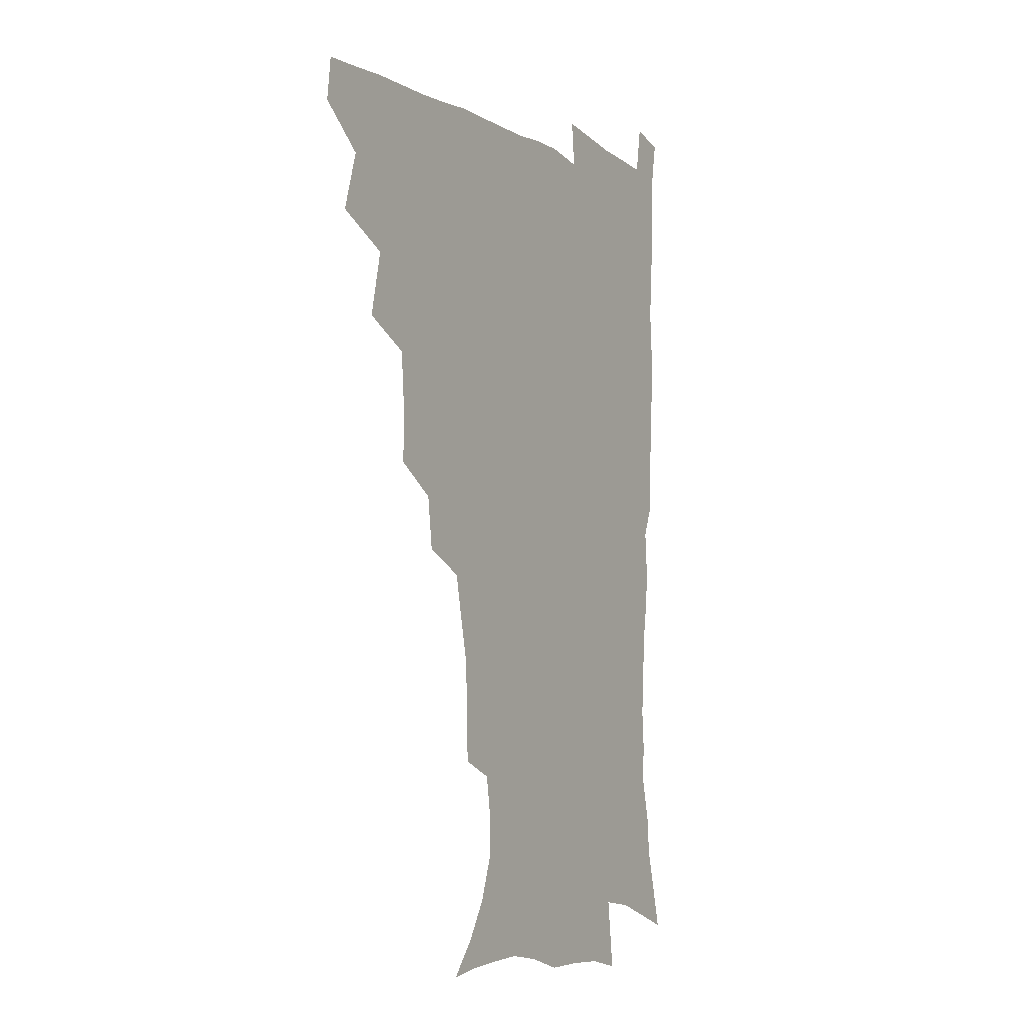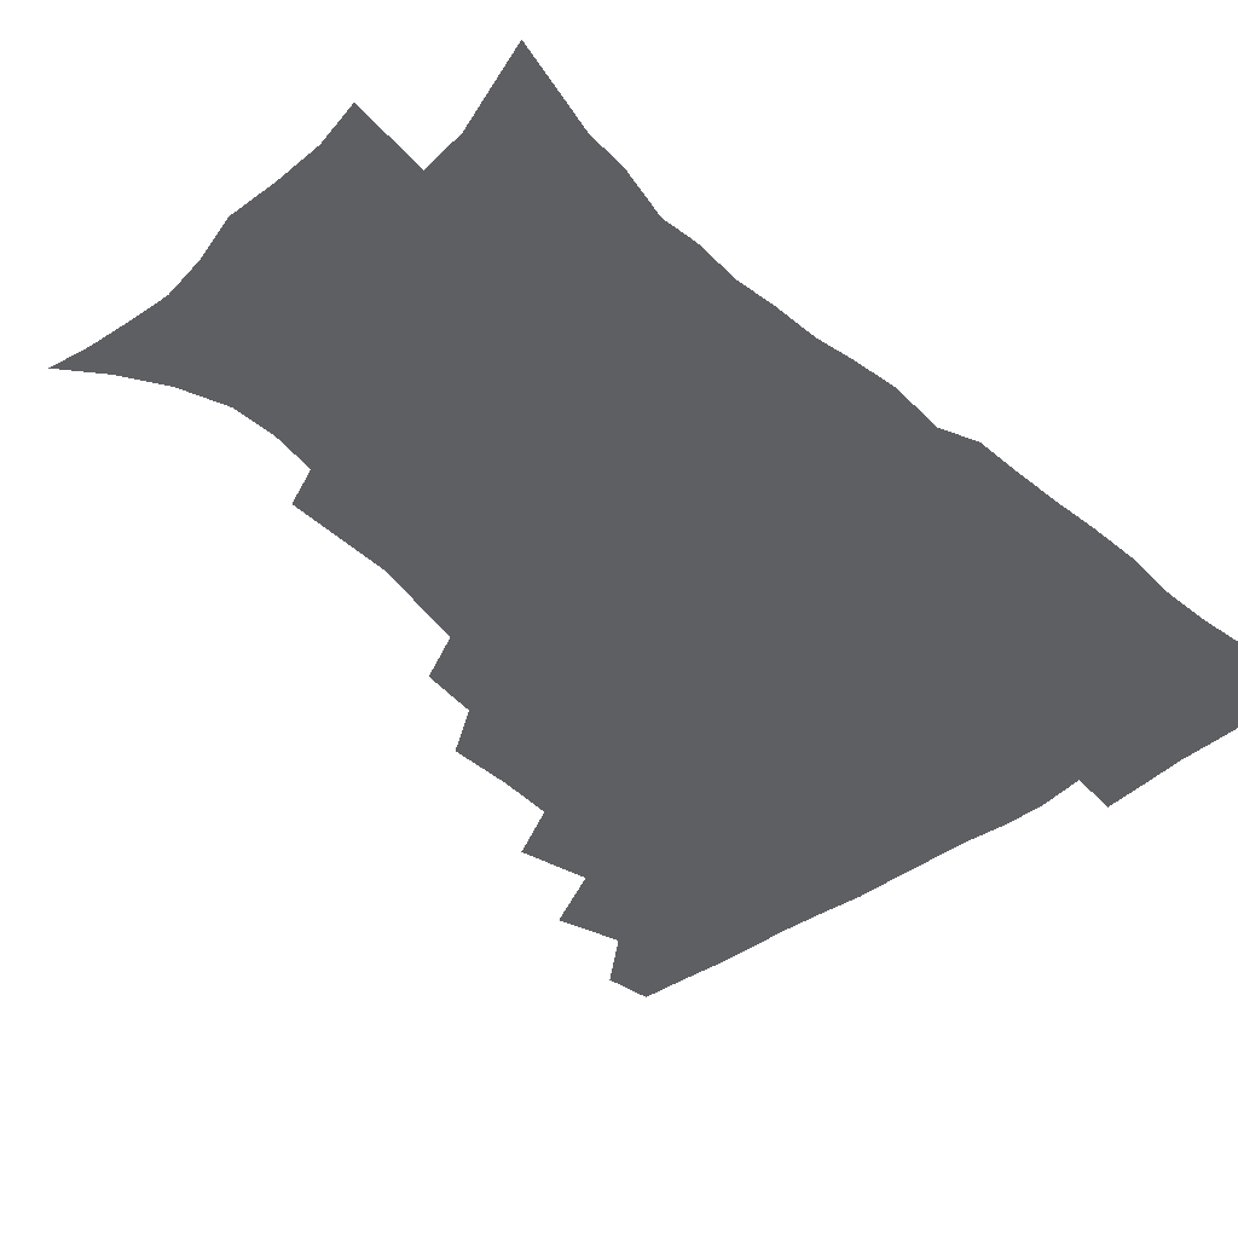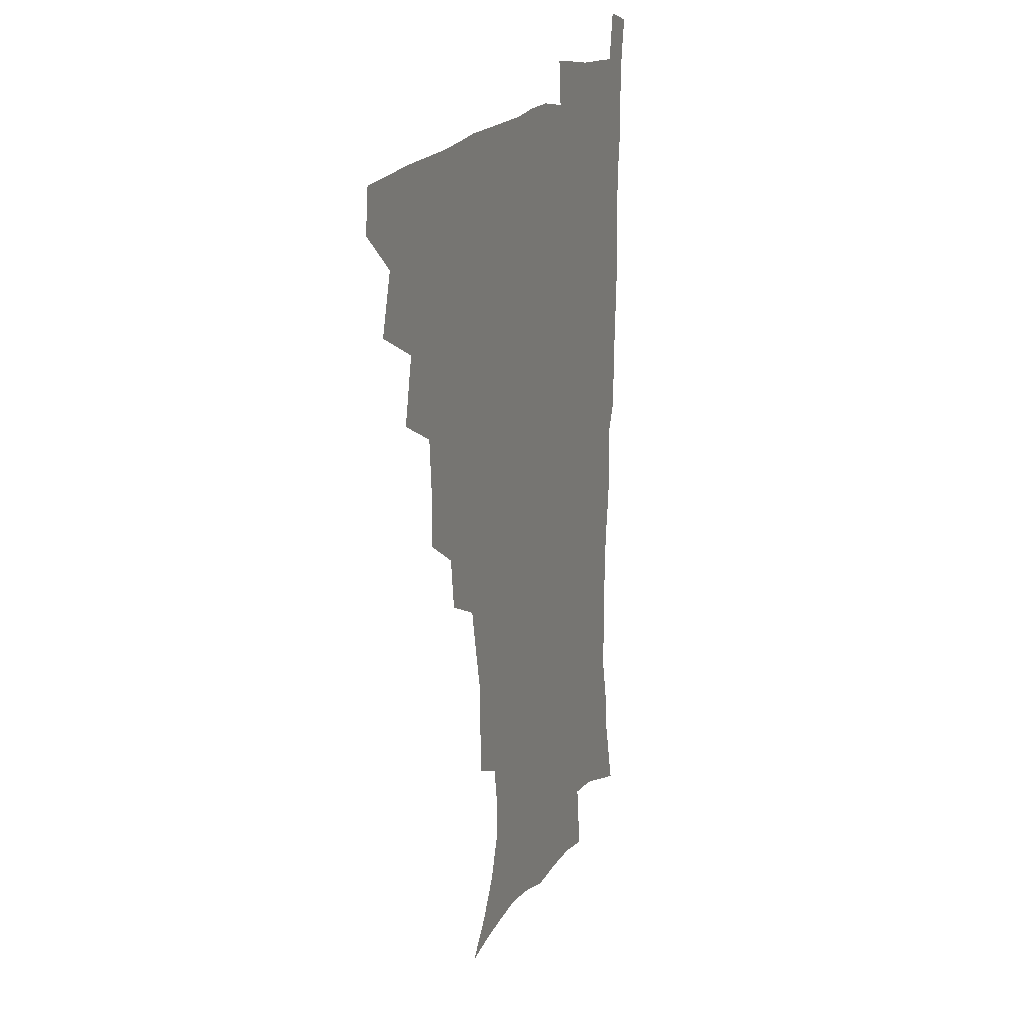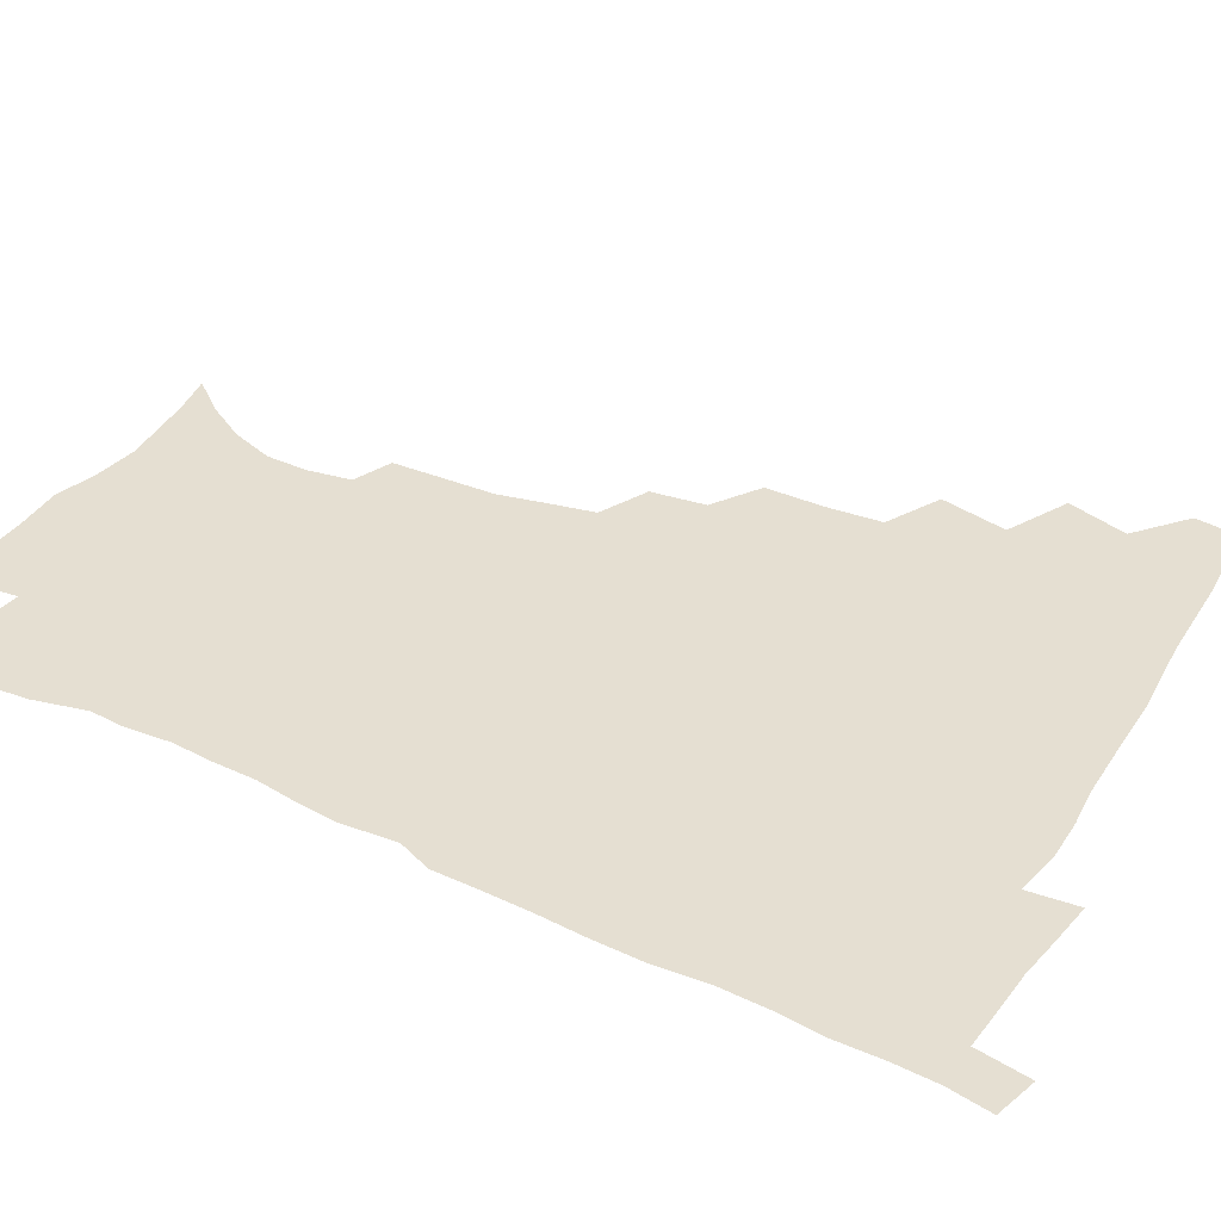
<metadata>
{"format":"obj","ext":"obj","renderer":"f3d","projection":"perspective","resolution":1024,"background":"white","views":[{"elev":-6.4,"azim":-59.8,"up":"+Y"},{"elev":-41.1,"azim":43.1,"up":"+Z"},{"elev":18.1,"azim":-68.5,"up":"+Y"},{"elev":37.3,"azim":119.4,"up":"+Z"}]}
</metadata>
<code>
v 464.8 477.8 0
v 466.7 493.8 0
v 476.2 441.2 0
v 482.7 463 0
v 483.4 478.9 0
v 482.2 494.6 0
v 493.6 406.1 0
v 498.9 430.2 0
v 498.3 447.4 0
v 500 464.7 0
v 498.6 479.9 0
v 497.4 495.7 0
v 515 355.4 0
v 515 376.9 0
v 513.5 396.1 0
v 517 418.9 0
v 515.2 433.7 0
v 515.5 450.4 0
v 514.9 465.5 0
v 513.9 480.5 0
v 512.7 496 0
v 534.5 325.2 0
v 532 344.6 0
v 532 366.9 0
v 532 387.4 0
v 532.5 406.3 0
v 531.6 420.8 0
v 531.5 436.7 0
v 530.8 451.7 0
v 530 466.3 0
v 528.8 481.3 0
v 527.8 496.3 0
v 560.3 247.2 0
v 559.7 265.4 0
v 559.1 284.3 0
v 555.8 299.1 0
v 552.1 317 0
v 550 337.8 0
v 548.3 355.8 0
v 546.6 372.2 0
v 545.6 388 0
v 546.3 406.6 0
v 547.1 423.7 0
v 546.9 438.6 0
v 545.9 452.8 0
v 544.6 467.3 0
v 543.5 482.1 0
v 542.4 497.2 0
v 552.2 167.9 0
v 562.7 180.9 0
v 571.1 194.9 0
v 576.7 210.8 0
v 577 225.9 0
v 574.5 241.4 0
v 573.7 261.5 0
v 572.2 277.9 0
v 570.2 293.5 0
v 567.8 310.1 0
v 565.4 326.7 0
v 564.1 345.2 0
v 562.6 361.4 0
v 562.6 379.2 0
v 562.2 395.1 0
v 562 410.8 0
v 561.8 425.6 0
v 561.3 439.5 0
v 561.2 453.6 0
v 559.8 467.6 0
v 558.2 482.7 0
v 556.7 498.5 0
v 566.2 170.3 0
v 577.1 185.3 0
v 585 203.2 0
v 587.3 218.6 0
v 587.5 236.1 0
v 585.7 250.8 0
v 585.2 269.6 0
v 584.1 286.9 0
v 582.4 302.4 0
v 580.6 318.2 0
v 578.9 333.6 0
v 577.6 349.8 0
v 576.9 366.3 0
v 576.4 381.8 0
v 576.4 398.1 0
v 576.3 412.9 0
v 575.7 426.6 0
v 575.7 440.5 0
v 575.5 454.1 0
v 574.3 468 0
v 572.9 482.9 0
v 571.4 498.5 0
v 579.9 171.5 0
v 590.1 187.9 0
v 597.2 208.6 0
v 598.8 226.1 0
v 598.3 242.2 0
v 597.5 258.5 0
v 596.6 274 0
v 595.4 290.5 0
v 594.3 307.4 0
v 592.8 321.4 0
v 591.8 338 0
v 590.8 352.7 0
v 590.4 368.9 0
v 589.9 383.6 0
v 589.9 399.2 0
v 589.9 413.9 0
v 589.9 428 0
v 589.5 441.1 0
v 589.1 454.6 0
v 588.7 468.3 0
v 587.8 482.6 0
v 586 498.6 0
v 595.4 172.4 0
v 605.3 193.7 0
v 609.1 212.9 0
v 609.7 228.9 0
v 609.2 244.6 0
v 608.5 259.9 0
v 608.1 279 0
v 607.1 293.8 0
v 606 308.6 0
v 605.3 325.6 0
v 604.4 339.1 0
v 603.6 353.6 0
v 603.3 369.7 0
v 603.3 385.4 0
v 603.3 400.2 0
v 603.6 414.8 0
v 603.3 427.6 0
v 603.2 441.3 0
v 603.3 455 0
v 602.9 468.5 0
v 602.3 482.3 0
v 600.5 498.7 0
v 610.9 170 0
v 618.3 194.6 0
v 620.6 214.2 0
v 621.2 232.5 0
v 620.5 246.4 0
v 620.1 264.8 0
v 619.5 280 0
v 618.8 295.5 0
v 618.2 311.4 0
v 617.6 326.1 0
v 617 341.2 0
v 616.7 356.2 0
v 616.6 372.1 0
v 616.5 386 0
v 616.4 399.1 0
v 616.9 415.6 0
v 617.1 428.3 0
v 617.4 442 0
v 617.2 455.4 0
v 616.6 469.2 0
v 616.4 482.9 0
v 614.6 500 0
v 626.9 165.5 0
v 631.3 194.3 0
v 632.4 216.1 0
v 632.5 233.6 0
v 632.3 249.4 0
v 631.8 263.5 0
v 631.2 279.3 0
v 630.6 294.8 0
v 630 311.3 0
v 629.8 327.7 0
v 629.5 341.5 0
v 629.4 357 0
v 629.4 371.6 0
v 629.5 386.6 0
v 629.7 400.7 0
v 630 415 0
v 630.5 427.7 0
v 631 442.9 0
v 631.2 455.7 0
v 631.3 469.1 0
v 630.7 483.5 0
v 628.9 500.1 0
v 644.3 165.9 0
v 644.9 194.7 0
v 644.8 212.7 0
v 643.9 232.8 0
v 643.9 248.7 0
v 643.4 263.5 0
v 642.7 279.8 0
v 642.4 295.3 0
v 642.1 310 0
v 641.8 326.9 0
v 642 340.7 0
v 641.9 356.6 0
v 642.3 370.6 0
v 642.3 386.1 0
v 642.7 400.1 0
v 642.8 414.7 0
v 643.9 427.1 0
v 644.3 442 0
v 644.9 455.5 0
v 645.3 469.1 0
v 645.7 482.9 0
v 645.6 497.5 0
v 644 514.7 0
v 661 165.3 0
v 658.7 192.6 0
v 657.1 212.8 0
v 657.2 227 0
v 655.2 247.8 0
v 654.7 264 0
v 654.2 279.8 0
v 653.9 295.7 0
v 654.2 308.7 0
v 653.9 325.4 0
v 654.5 339.3 0
v 655.3 352.9 0
v 655.1 369.2 0
v 655.2 384.5 0
v 655.8 398.5 0
v 656.2 412.8 0
v 657.2 426.6 0
v 657.6 442 0
v 658.5 455.1 0
v 659.3 468.7 0
v 660 482.5 0
v 660.1 496.8 0
v 659.1 512.9 0
v 676.8 162.1 0
v 673.6 188.6 0
v 670.5 209.1 0
v 668.9 226.8 0
v 667 245.3 0
v 666 262.5 0
v 665.3 279.2 0
v 665.4 293.9 0
v 665.9 307.9 0
v 665.8 323.4 0
v 667.3 336.1 0
v 667.7 351.4 0
v 668.1 366.4 0
v 668.2 382.3 0
v 668.8 396.8 0
v 668.8 412.6 0
v 670.7 425.3 0
v 671.2 440.3 0
v 672.2 454.2 0
v 673.2 467.9 0
v 674.1 482 0
v 674.7 495.7 0
v 674.6 510.8 0
v 689.3 186.5 0
v 684.1 206.1 0
v 680.7 225.4 0
v 679.8 240.4 0
v 678.9 256.3 0
v 678.4 272.3 0
v 677.9 288.4 0
v 677.9 303.8 0
v 679.1 317.5 0
v 680.5 331.1 0
v 680.5 347.4 0
v 681.1 362.9 0
v 682.1 377.6 0
v 682.8 392.7 0
v 684.2 407.1 0
v 684.4 422.8 0
v 685.6 437.3 0
v 685.9 453.2 0
v 687 467.3 0
v 687.9 481.3 0
v 688.9 495.5 0
v 689.4 510 0
v 705.1 181.2 0
v 698.8 200.6 0
v 696.1 216.7 0
v 692.7 234.9 0
v 691.7 249.8 0
v 691.2 265.4 0
v 691.4 280.1 0
v 691.1 296.3 0
v 692.4 310.2 0
v 693.7 324.7 0
v 693.8 341.3 0
v 694.4 357.2 0
v 696.4 371.2 0
v 698.1 385.8 0
v 698.7 401.9 0
v 697.9 419.5 0
v 699.9 433.8 0
v 701 449.3 0
v 701.4 465.2 0
v 702.3 480 0
v 703.4 494.6 0
v 704.2 509.1 0
v 707.2 527.5 0
v 719.6 176.3 0
v 715.6 191.8 0
v 711.4 208.1 0
v 710.6 221.3 0
v 706.1 240.1 0
v 707.1 252.3 0
v 706.1 268.5 0
v 707.3 282.4 0
v 707.7 298 0
v 709.9 311.8 0
v 711.5 326.9 0
v 710.1 346.2 0
v 715.1 358.3 0
v 715.4 375.1 0
v 716.1 391.6 0
v 717.2 408 0
v 717.8 424.7 0
v 716.6 444.2 0
v 717.2 461.1 0
v 719 476.6 0
v 718.9 493.2 0
v 719.6 508.4 0
v 722.3 523.7 0
f 4 5 1
f 1 5 2
f 5 6 2
f 8 9 3
f 3 9 4
f 9 10 4
f 4 10 5
f 10 11 5
f 5 11 6
f 11 12 6
f 15 16 7
f 7 16 8
f 16 17 8
f 8 17 9
f 17 18 9
f 9 18 10
f 18 19 10
f 10 19 11
f 19 20 11
f 11 20 12
f 20 21 12
f 23 24 13
f 13 24 14
f 24 25 14
f 14 25 15
f 25 26 15
f 15 26 16
f 26 27 16
f 16 27 17
f 27 28 17
f 17 28 18
f 28 29 18
f 18 29 19
f 29 30 19
f 19 30 20
f 30 31 20
f 20 31 21
f 31 32 21
f 37 38 22
f 22 38 23
f 38 39 23
f 23 39 24
f 39 40 24
f 24 40 25
f 40 41 25
f 25 41 26
f 41 42 26
f 26 42 27
f 42 43 27
f 27 43 28
f 43 44 28
f 28 44 29
f 44 45 29
f 29 45 30
f 45 46 30
f 30 46 31
f 46 47 31
f 31 47 32
f 47 48 32
f 54 55 33
f 33 55 34
f 55 56 34
f 34 56 35
f 56 57 35
f 35 57 36
f 57 58 36
f 36 58 37
f 58 59 37
f 37 59 38
f 59 60 38
f 38 60 39
f 60 61 39
f 39 61 40
f 61 62 40
f 40 62 41
f 62 63 41
f 41 63 42
f 63 64 42
f 42 64 43
f 64 65 43
f 43 65 44
f 65 66 44
f 44 66 45
f 66 67 45
f 45 67 46
f 67 68 46
f 46 68 47
f 68 69 47
f 47 69 48
f 69 70 48
f 49 71 50
f 71 72 50
f 50 72 51
f 72 73 51
f 51 73 52
f 73 74 52
f 52 74 53
f 74 75 53
f 53 75 54
f 75 76 54
f 54 76 55
f 76 77 55
f 55 77 56
f 77 78 56
f 56 78 57
f 78 79 57
f 57 79 58
f 79 80 58
f 58 80 59
f 80 81 59
f 59 81 60
f 81 82 60
f 60 82 61
f 82 83 61
f 61 83 62
f 83 84 62
f 62 84 63
f 84 85 63
f 63 85 64
f 85 86 64
f 64 86 65
f 86 87 65
f 65 87 66
f 87 88 66
f 66 88 67
f 88 89 67
f 67 89 68
f 89 90 68
f 68 90 69
f 90 91 69
f 69 91 70
f 91 92 70
f 71 93 72
f 93 94 72
f 72 94 73
f 94 95 73
f 73 95 74
f 95 96 74
f 74 96 75
f 96 97 75
f 75 97 76
f 97 98 76
f 76 98 77
f 98 99 77
f 77 99 78
f 99 100 78
f 78 100 79
f 100 101 79
f 79 101 80
f 101 102 80
f 80 102 81
f 102 103 81
f 81 103 82
f 103 104 82
f 82 104 83
f 104 105 83
f 83 105 84
f 105 106 84
f 84 106 85
f 106 107 85
f 85 107 86
f 107 108 86
f 86 108 87
f 108 109 87
f 87 109 88
f 109 110 88
f 88 110 89
f 110 111 89
f 89 111 90
f 111 112 90
f 90 112 91
f 112 113 91
f 91 113 92
f 113 114 92
f 93 115 94
f 115 116 94
f 94 116 95
f 116 117 95
f 95 117 96
f 117 118 96
f 96 118 97
f 118 119 97
f 97 119 98
f 119 120 98
f 98 120 99
f 120 121 99
f 99 121 100
f 121 122 100
f 100 122 101
f 122 123 101
f 101 123 102
f 123 124 102
f 102 124 103
f 124 125 103
f 103 125 104
f 125 126 104
f 104 126 105
f 126 127 105
f 105 127 106
f 127 128 106
f 106 128 107
f 128 129 107
f 107 129 108
f 129 130 108
f 108 130 109
f 130 131 109
f 109 131 110
f 131 132 110
f 110 132 111
f 132 133 111
f 111 133 112
f 133 134 112
f 112 134 113
f 134 135 113
f 113 135 114
f 135 136 114
f 115 137 116
f 137 138 116
f 116 138 117
f 138 139 117
f 117 139 118
f 139 140 118
f 118 140 119
f 140 141 119
f 119 141 120
f 141 142 120
f 120 142 121
f 142 143 121
f 121 143 122
f 143 144 122
f 122 144 123
f 144 145 123
f 123 145 124
f 145 146 124
f 124 146 125
f 146 147 125
f 125 147 126
f 147 148 126
f 126 148 127
f 148 149 127
f 127 149 128
f 149 150 128
f 128 150 129
f 150 151 129
f 129 151 130
f 151 152 130
f 130 152 131
f 152 153 131
f 131 153 132
f 153 154 132
f 132 154 133
f 154 155 133
f 133 155 134
f 155 156 134
f 134 156 135
f 156 157 135
f 135 157 136
f 157 158 136
f 137 159 138
f 159 160 138
f 138 160 139
f 160 161 139
f 139 161 140
f 161 162 140
f 140 162 141
f 162 163 141
f 141 163 142
f 163 164 142
f 142 164 143
f 164 165 143
f 143 165 144
f 165 166 144
f 144 166 145
f 166 167 145
f 145 167 146
f 167 168 146
f 146 168 147
f 168 169 147
f 147 169 148
f 169 170 148
f 148 170 149
f 170 171 149
f 149 171 150
f 171 172 150
f 150 172 151
f 172 173 151
f 151 173 152
f 173 174 152
f 152 174 153
f 174 175 153
f 153 175 154
f 175 176 154
f 154 176 155
f 176 177 155
f 155 177 156
f 177 178 156
f 156 178 157
f 178 179 157
f 157 179 158
f 179 180 158
f 159 181 160
f 181 182 160
f 160 182 161
f 182 183 161
f 161 183 162
f 183 184 162
f 162 184 163
f 184 185 163
f 163 185 164
f 185 186 164
f 164 186 165
f 186 187 165
f 165 187 166
f 187 188 166
f 166 188 167
f 188 189 167
f 167 189 168
f 189 190 168
f 168 190 169
f 190 191 169
f 169 191 170
f 191 192 170
f 170 192 171
f 192 193 171
f 171 193 172
f 193 194 172
f 172 194 173
f 194 195 173
f 173 195 174
f 195 196 174
f 174 196 175
f 196 197 175
f 175 197 176
f 197 198 176
f 176 198 177
f 198 199 177
f 177 199 178
f 199 200 178
f 178 200 179
f 200 201 179
f 179 201 180
f 201 202 180
f 181 204 182
f 204 205 182
f 182 205 183
f 205 206 183
f 183 206 184
f 206 207 184
f 184 207 185
f 207 208 185
f 185 208 186
f 208 209 186
f 186 209 187
f 209 210 187
f 187 210 188
f 210 211 188
f 188 211 189
f 211 212 189
f 189 212 190
f 212 213 190
f 190 213 191
f 213 214 191
f 191 214 192
f 214 215 192
f 192 215 193
f 215 216 193
f 193 216 194
f 216 217 194
f 194 217 195
f 217 218 195
f 195 218 196
f 218 219 196
f 196 219 197
f 219 220 197
f 197 220 198
f 220 221 198
f 198 221 199
f 221 222 199
f 199 222 200
f 222 223 200
f 200 223 201
f 223 224 201
f 201 224 202
f 224 225 202
f 202 225 203
f 225 226 203
f 204 227 205
f 227 228 205
f 205 228 206
f 228 229 206
f 206 229 207
f 229 230 207
f 207 230 208
f 230 231 208
f 208 231 209
f 231 232 209
f 209 232 210
f 232 233 210
f 210 233 211
f 233 234 211
f 211 234 212
f 234 235 212
f 212 235 213
f 235 236 213
f 213 236 214
f 236 237 214
f 214 237 215
f 237 238 215
f 215 238 216
f 238 239 216
f 216 239 217
f 239 240 217
f 217 240 218
f 240 241 218
f 218 241 219
f 241 242 219
f 219 242 220
f 242 243 220
f 220 243 221
f 243 244 221
f 221 244 222
f 244 245 222
f 222 245 223
f 245 246 223
f 223 246 224
f 246 247 224
f 224 247 225
f 247 248 225
f 225 248 226
f 248 249 226
f 228 250 229
f 250 251 229
f 229 251 230
f 251 252 230
f 230 252 231
f 252 253 231
f 231 253 232
f 253 254 232
f 232 254 233
f 254 255 233
f 233 255 234
f 255 256 234
f 234 256 235
f 256 257 235
f 235 257 236
f 257 258 236
f 236 258 237
f 258 259 237
f 237 259 238
f 259 260 238
f 238 260 239
f 260 261 239
f 239 261 240
f 261 262 240
f 240 262 241
f 262 263 241
f 241 263 242
f 263 264 242
f 242 264 243
f 264 265 243
f 243 265 244
f 265 266 244
f 244 266 245
f 266 267 245
f 245 267 246
f 267 268 246
f 246 268 247
f 268 269 247
f 247 269 248
f 269 270 248
f 248 270 249
f 270 271 249
f 250 272 251
f 272 273 251
f 251 273 252
f 273 274 252
f 252 274 253
f 274 275 253
f 253 275 254
f 275 276 254
f 254 276 255
f 276 277 255
f 255 277 256
f 277 278 256
f 256 278 257
f 278 279 257
f 257 279 258
f 279 280 258
f 258 280 259
f 280 281 259
f 259 281 260
f 281 282 260
f 260 282 261
f 282 283 261
f 261 283 262
f 283 284 262
f 262 284 263
f 284 285 263
f 263 285 264
f 285 286 264
f 264 286 265
f 286 287 265
f 265 287 266
f 287 288 266
f 266 288 267
f 288 289 267
f 267 289 268
f 289 290 268
f 268 290 269
f 290 291 269
f 269 291 270
f 291 292 270
f 270 292 271
f 292 293 271
f 272 295 273
f 295 296 273
f 273 296 274
f 296 297 274
f 274 297 275
f 297 298 275
f 275 298 276
f 298 299 276
f 276 299 277
f 299 300 277
f 277 300 278
f 300 301 278
f 278 301 279
f 301 302 279
f 279 302 280
f 302 303 280
f 280 303 281
f 303 304 281
f 281 304 282
f 304 305 282
f 282 305 283
f 305 306 283
f 283 306 284
f 306 307 284
f 284 307 285
f 307 308 285
f 285 308 286
f 308 309 286
f 286 309 287
f 309 310 287
f 287 310 288
f 310 311 288
f 288 311 289
f 311 312 289
f 289 312 290
f 312 313 290
f 290 313 291
f 313 314 291
f 291 314 292
f 314 315 292
f 292 315 293
f 315 316 293
f 293 316 294
f 316 317 294

</code>
